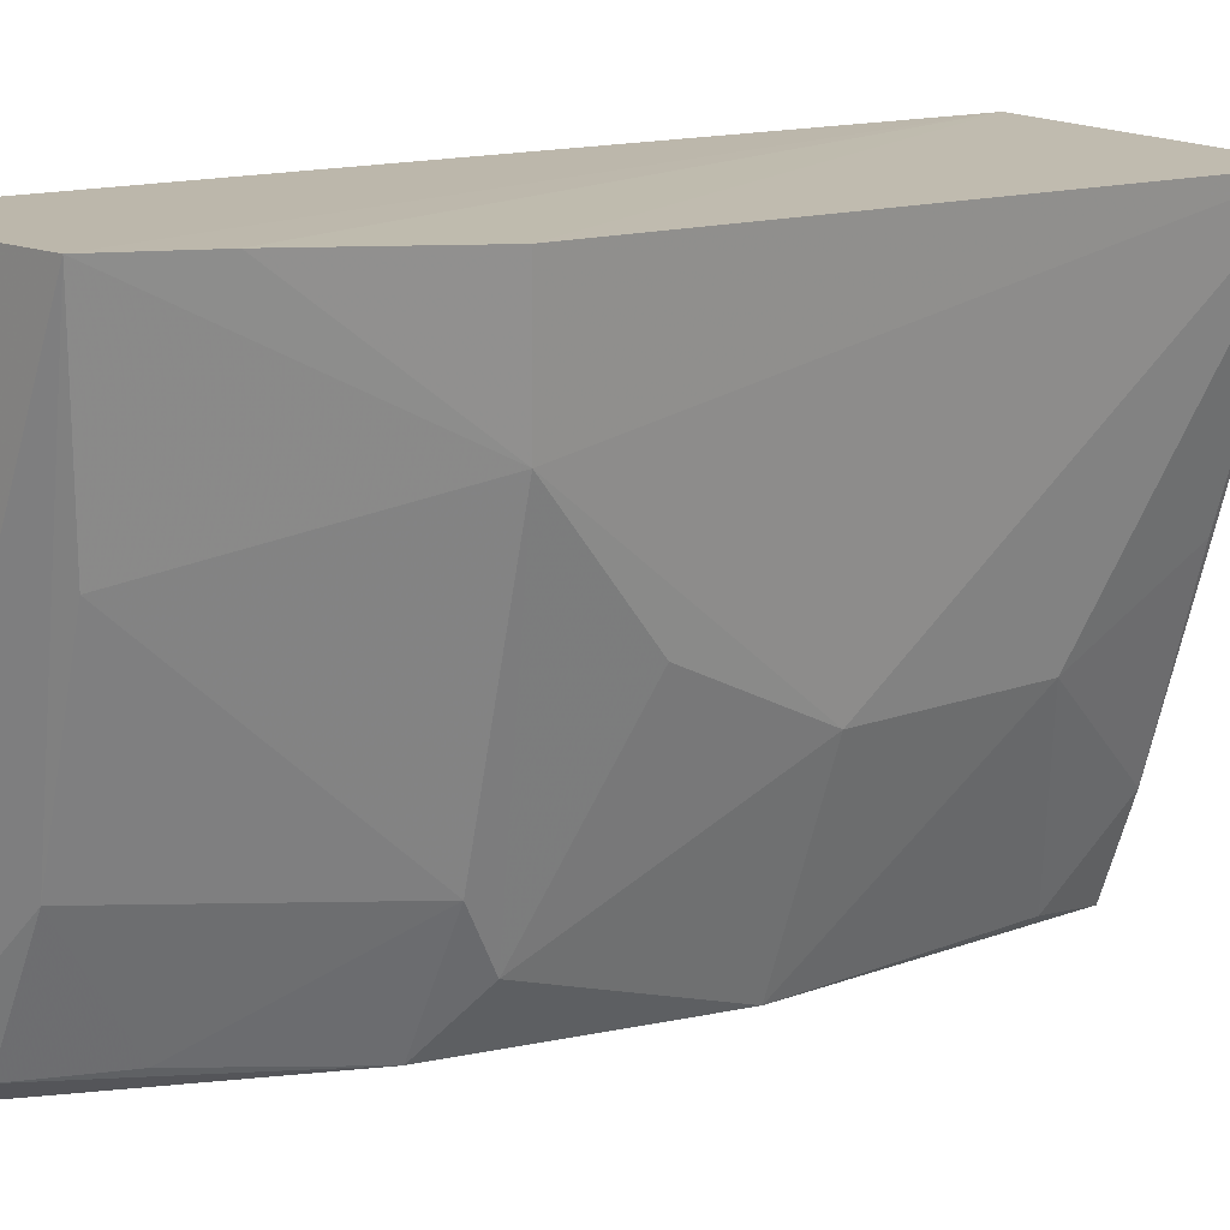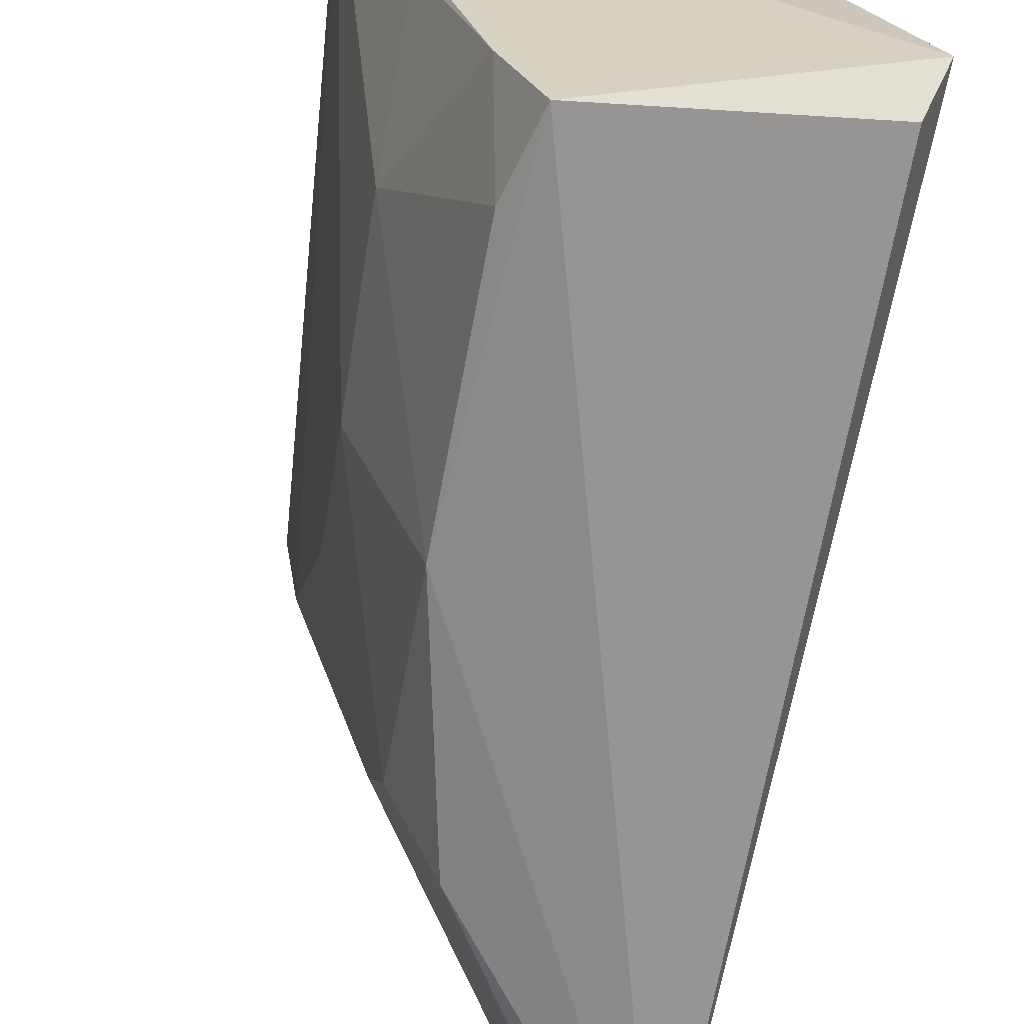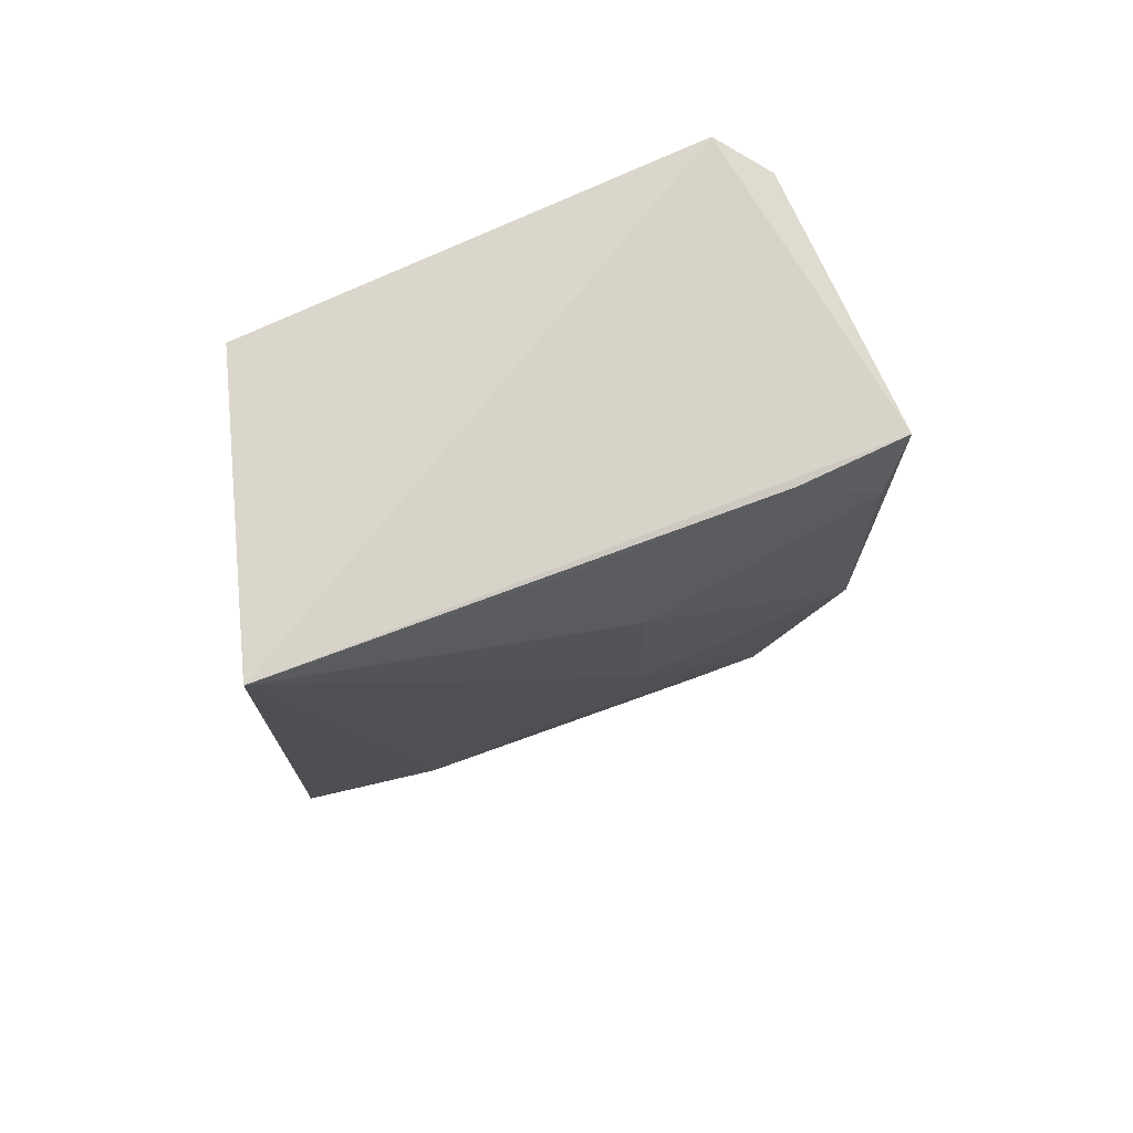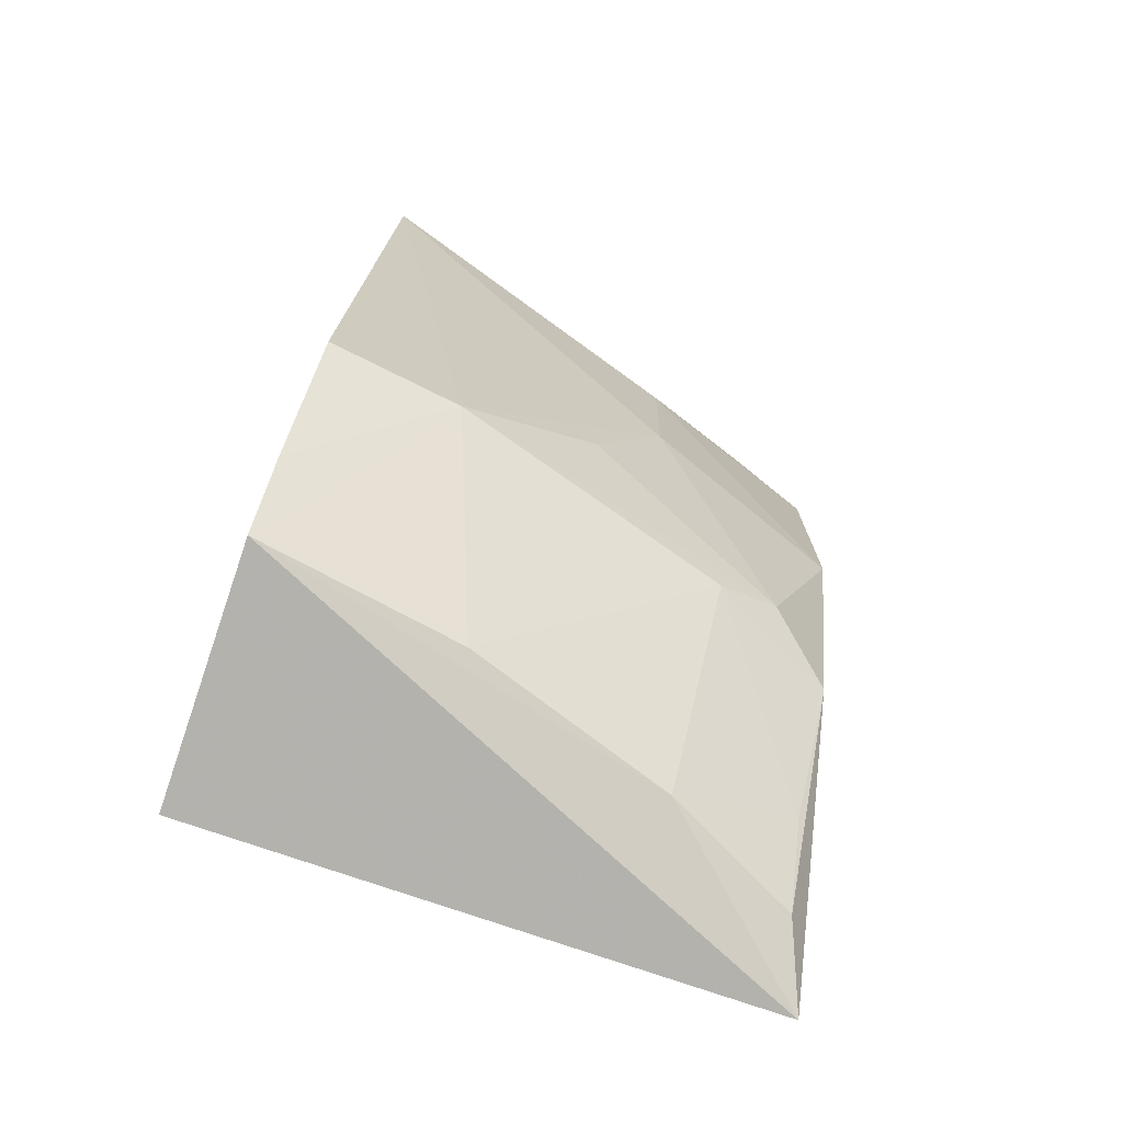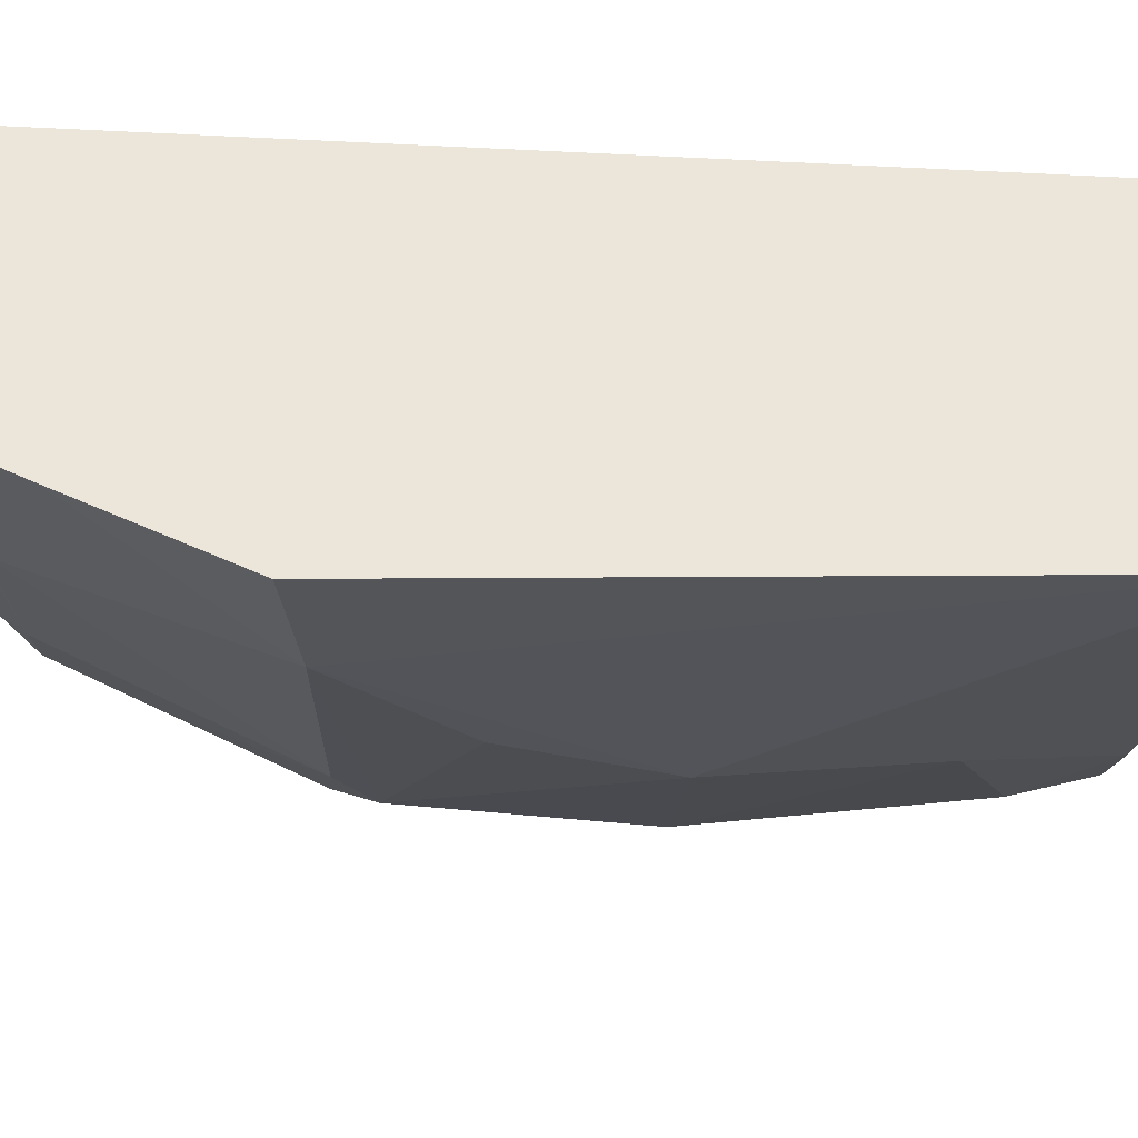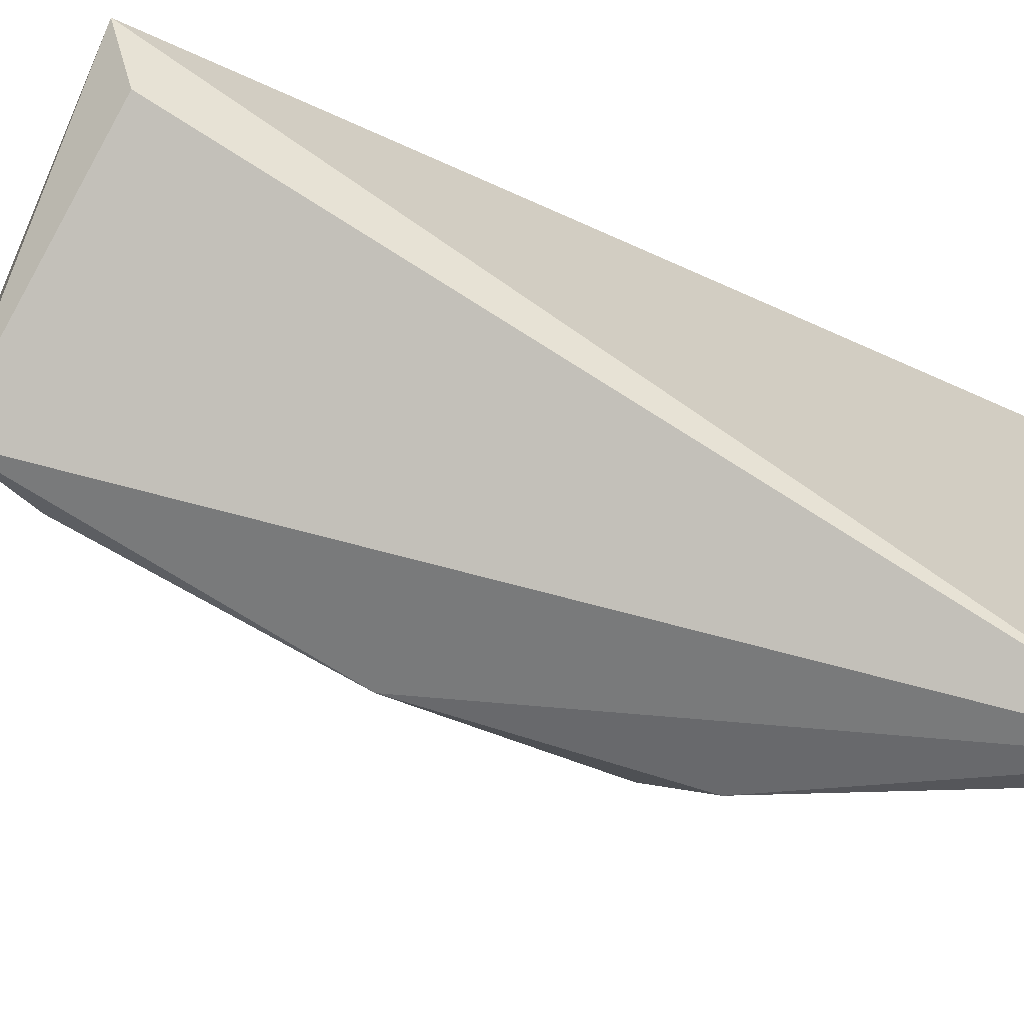
<metadata>
{"format":"obj","ext":"obj","renderer":"f3d","projection":"perspective","resolution":1024,"background":"white","views":[{"elev":16.4,"azim":51.4,"up":"+Z"},{"elev":-65.9,"azim":169.4,"up":"+Z"},{"elev":70.8,"azim":84.7,"up":"+Y"},{"elev":-74.6,"azim":69.3,"up":"+Y"},{"elev":58.1,"azim":84.3,"up":"+Z"},{"elev":-67.7,"azim":-121.2,"up":"+Z"}]}
</metadata>
<code>
v 0.09737 0.03021 -0.01659
v 0.09568 0.01012 -0.01629
v 0.09485 0.01888 -0.02772
v 0.09181 0.0301 -0.0353
v 0.08295 0.002147 -0.01654
v 0.09501 0.02513 -0.02776
v 0.09515 0.01049 -0.02071
v 0.08744 0.03041 -0.01658
v 0.08366 0.001601 -0.03551
v 0.09249 0.01879 -0.03473
v 0.09305 0.03005 -0.03195
v 0.09298 0.005534 -0.01624
v 0.08281 0.03147 -0.03068
v 0.09249 0.02742 -0.03472
v 0.09237 0.01165 -0.03231
v 0.09499 0.0299 -0.02536
v 0.0913 0.0028 -0.01627
v 0.0835 0.03032 -0.03248
v 0.09477 0.01419 -0.02534
v 0.09069 0.01038 -0.03448
v 0.08811 0.003423 -0.02999
v 0.09266 0.01056 -0.03021
v 0.09021 0.003449 -0.02304
v 0.086 0.003178 -0.03452
v 0.08789 0.005883 -0.03426
f 6 1 3
f 7 1 2
f 7 3 1
f 8 2 1
f 10 6 3
f 10 9 4
f 11 4 1
f 12 2 8
f 12 7 2
f 13 8 1
f 13 1 4
f 13 9 5
f 13 5 8
f 14 10 4
f 14 6 10
f 14 11 6
f 14 4 11
f 15 10 3
f 16 11 1
f 16 1 6
f 16 6 11
f 17 12 8
f 17 8 5
f 17 5 9
f 17 7 12
f 18 13 4
f 18 4 9
f 18 9 13
f 19 15 3
f 19 3 7
f 19 7 15
f 20 9 10
f 20 10 15
f 21 17 9
f 22 15 7
f 22 20 15
f 23 7 17
f 23 17 21
f 23 22 7
f 23 21 22
f 24 21 9
f 24 9 20
f 25 22 21
f 25 21 24
f 25 24 20
f 25 20 22

</code>
